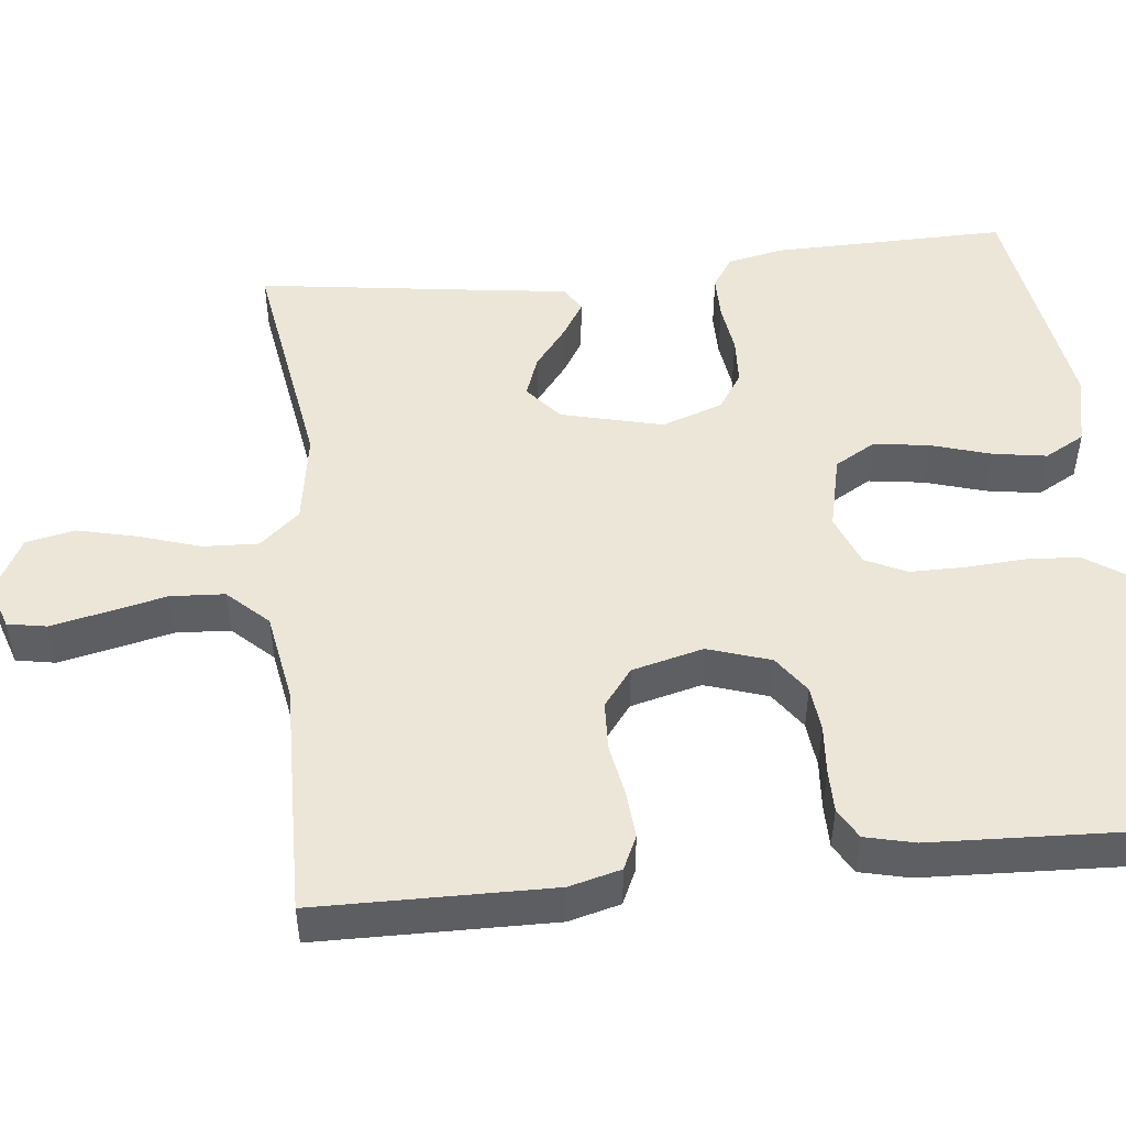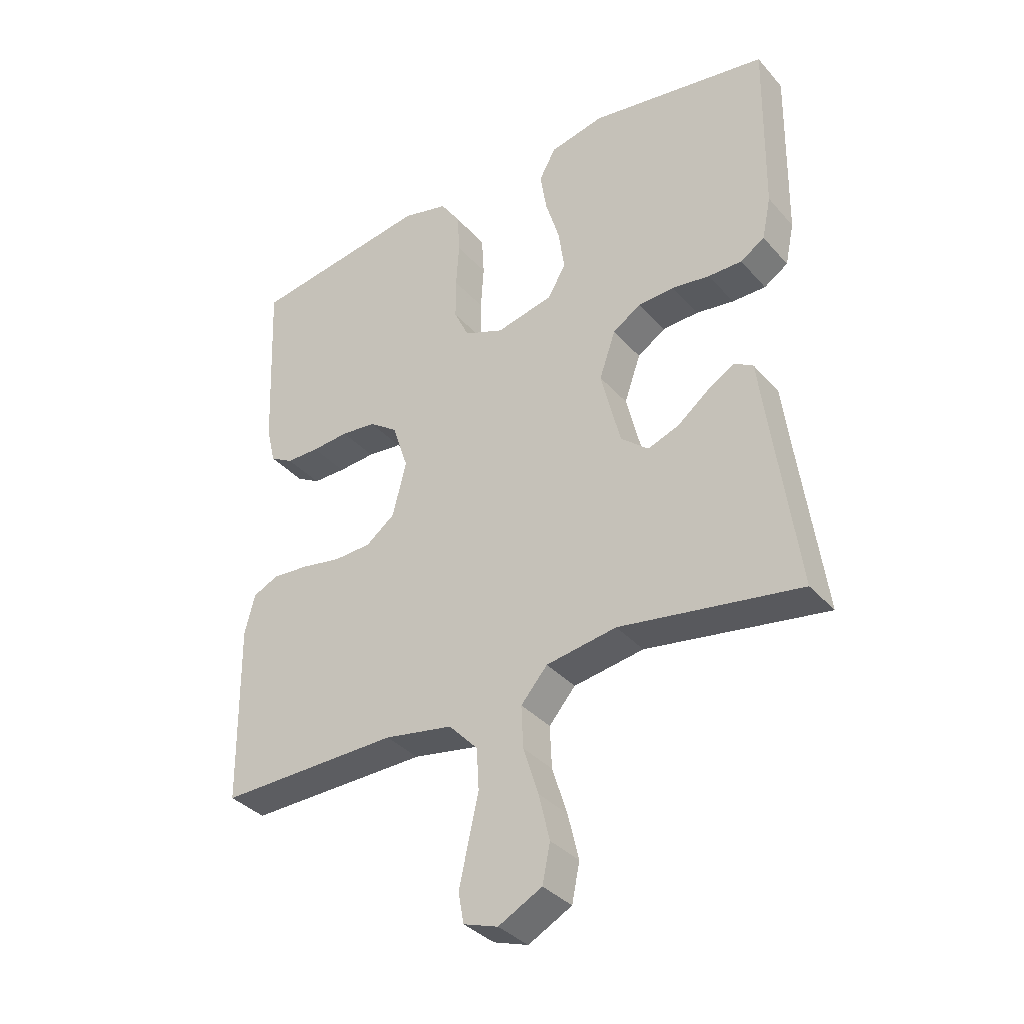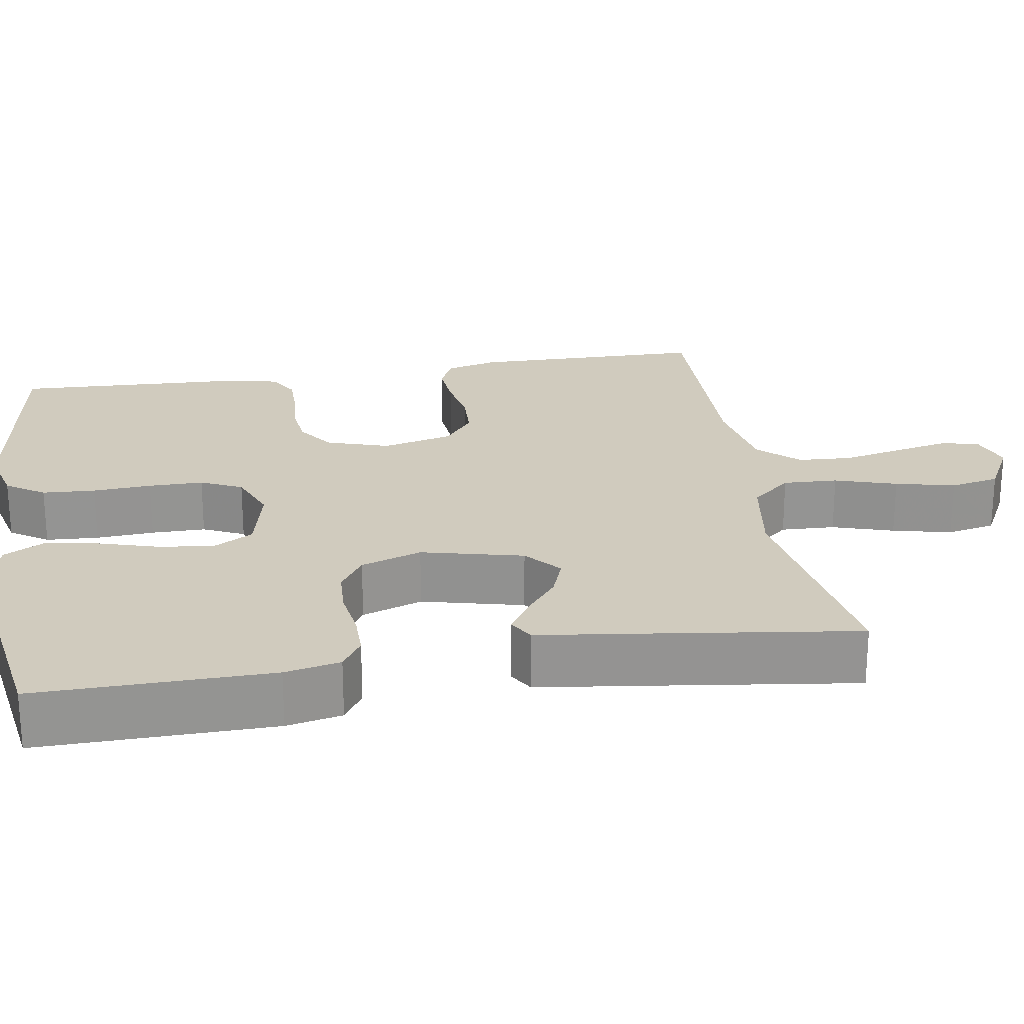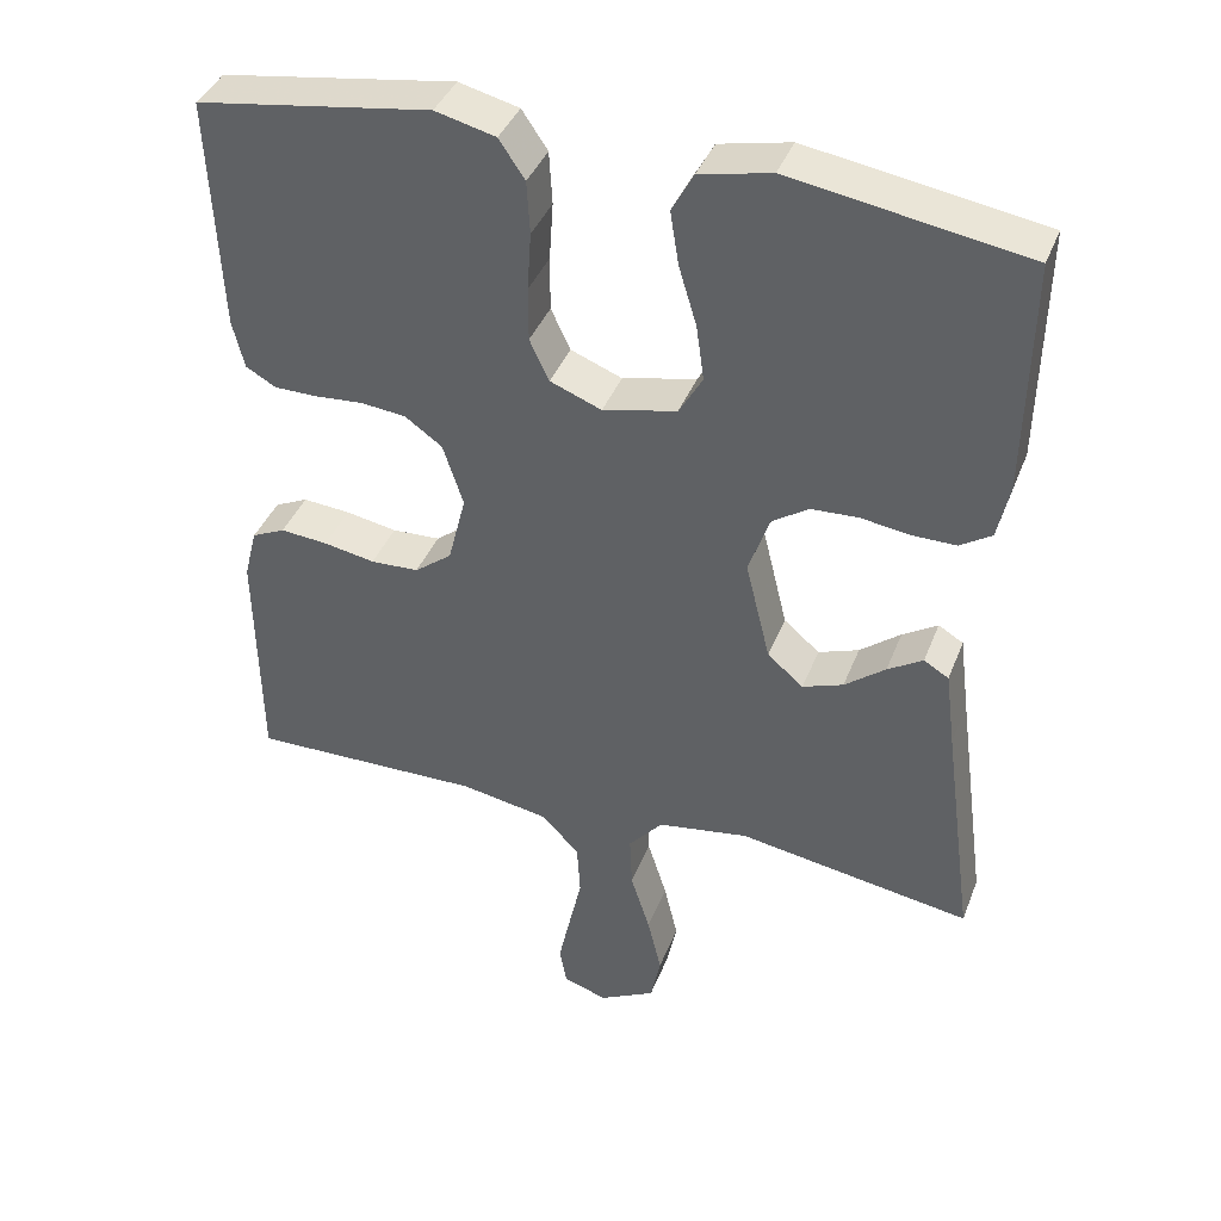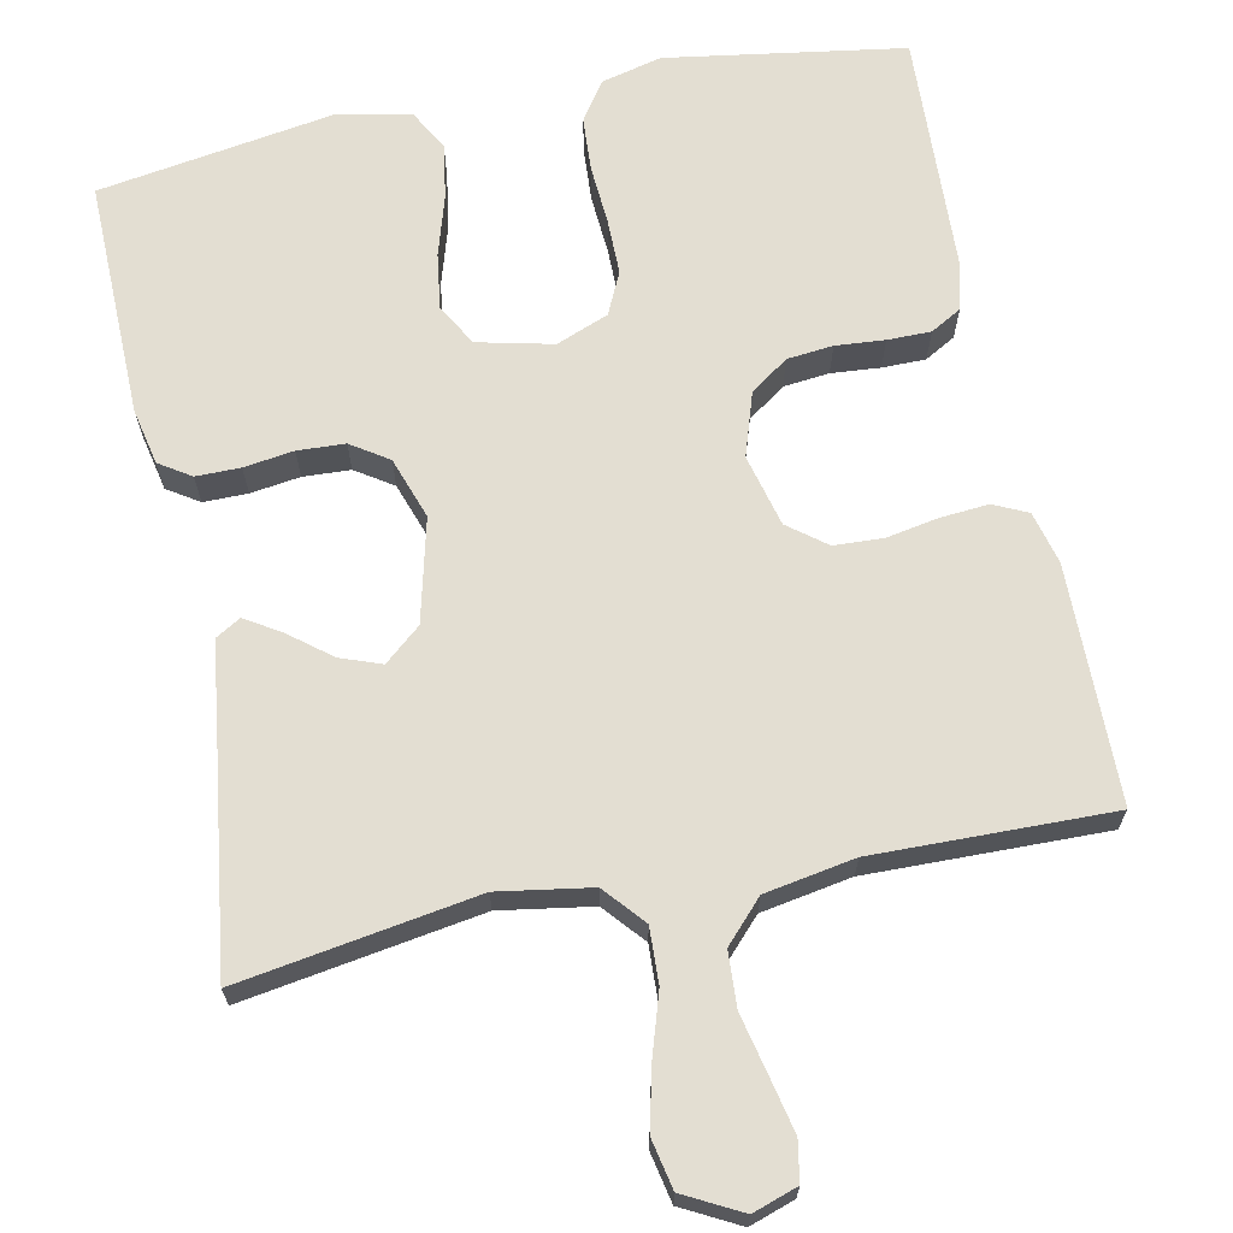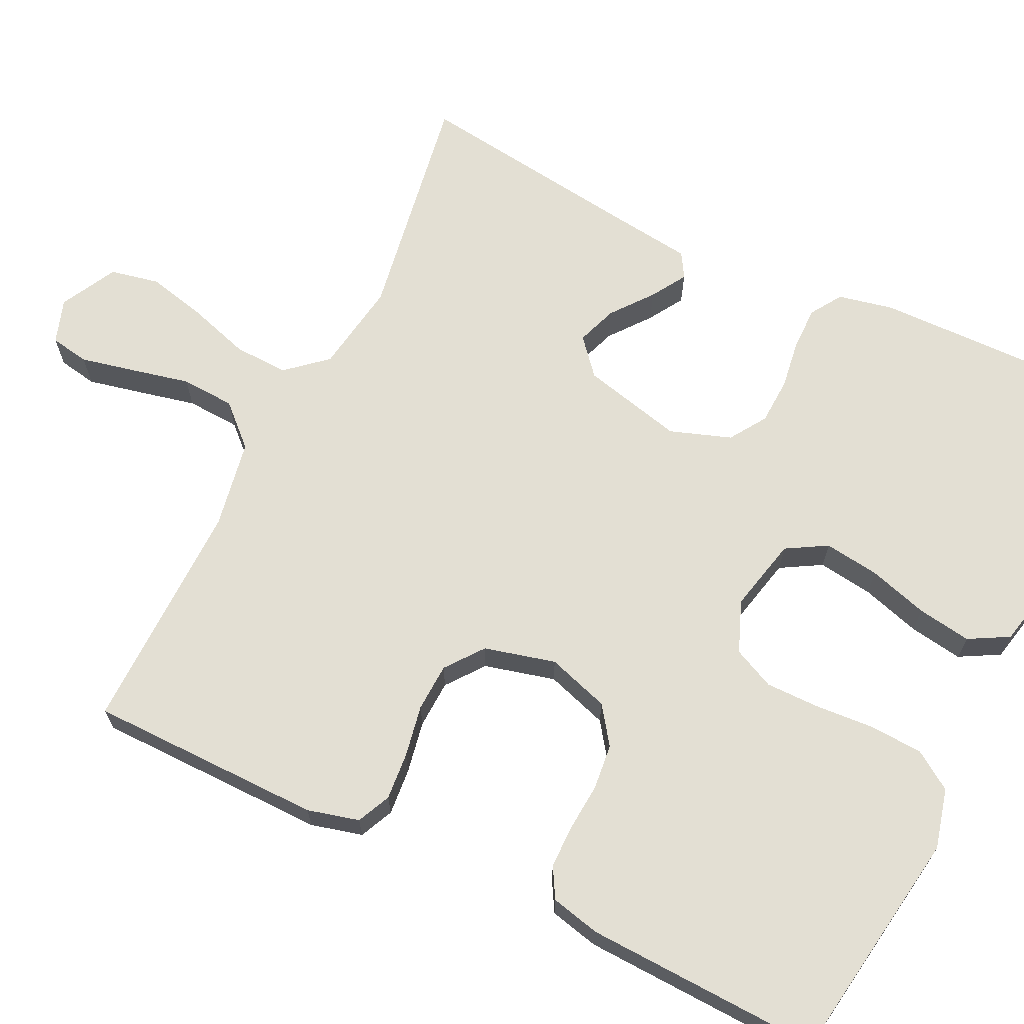
<metadata>
{"format":"obj","ext":"obj","renderer":"f3d","projection":"perspective","resolution":1024,"background":"white","views":[{"elev":49.3,"azim":-96.1,"up":"+Y"},{"elev":-35.8,"azim":35.4,"up":"+Z"},{"elev":23.4,"azim":80.7,"up":"+Y"},{"elev":39.9,"azim":20.2,"up":"+Z"},{"elev":67.4,"azim":168.4,"up":"+Y"},{"elev":67.0,"azim":-64.3,"up":"+Y"}]}
</metadata>
<code>
v 0.5 0.07 -0.5
v 0.2 0.07 -0.452
v 0.083 0.07 -0.471
v 0.039 0.07 -0.522
v 0.042 0.07 -0.592
v 0.067 0.07 -0.671
v 0.085 0.07 -0.747
v 0.072 0.07 -0.81
v 0 0.07 -0.848
v -0.057 0.07 -0.829
v -0.066 0.07 -0.779
v -0.051 0.07 -0.71
v -0.034 0.07 -0.634
v -0.038 0.07 -0.565
v -0.086 0.07 -0.514
v -0.2 0.07 -0.494
v -0.5 0.07 -0.5
v -0.504 0.07 -0.2
v -0.487 0.07 -0.134
v -0.444 0.07 -0.114
v -0.383 0.07 -0.119
v -0.317 0.07 -0.131
v -0.255 0.07 -0.128
v -0.207 0.07 -0.091
v -0.184 0.07 0
v -0.21 0.07 0.08
v -0.258 0.07 0.114
v -0.316 0.07 0.12
v -0.378 0.07 0.115
v -0.433 0.07 0.115
v -0.472 0.07 0.137
v -0.487 0.07 0.2
v -0.5 0.07 0.5
v -0.2 0.07 0.547
v -0.123 0.07 0.528
v -0.09 0.07 0.479
v -0.086 0.07 0.411
v -0.091 0.07 0.336
v -0.091 0.07 0.266
v -0.066 0.07 0.213
v 0 0.07 0.187
v 0.095 0.07 0.209
v 0.125 0.07 0.261
v 0.115 0.07 0.332
v 0.092 0.07 0.408
v 0.081 0.07 0.477
v 0.109 0.07 0.528
v 0.2 0.07 0.548
v 0.5 0.07 0.5
v 0.495 0.07 0.2
v 0.48 0.07 0.129
v 0.44 0.07 0.103
v 0.384 0.07 0.103
v 0.321 0.07 0.112
v 0.261 0.07 0.109
v 0.214 0.07 0.078
v 0.187 0.07 0
v 0.219 0.07 -0.13
v 0.265 0.07 -0.169
v 0.317 0.07 -0.15
v 0.369 0.07 -0.109
v 0.414 0.07 -0.081
v 0.446 0.07 -0.1
v 0.459 0.07 -0.2
v 0.5 0 -0.5
v 0.2 0 -0.452
v 0.083 0 -0.471
v 0.039 0 -0.522
v 0.042 0 -0.592
v 0.067 0 -0.671
v 0.085 0 -0.747
v 0.072 0 -0.81
v 0 0 -0.848
v -0.057 0 -0.829
v -0.066 0 -0.779
v -0.051 0 -0.71
v -0.034 0 -0.634
v -0.038 0 -0.565
v -0.086 0 -0.514
v -0.2 0 -0.494
v -0.5 0 -0.5
v -0.504 0 -0.2
v -0.487 0 -0.134
v -0.444 0 -0.114
v -0.383 0 -0.119
v -0.317 0 -0.131
v -0.255 0 -0.128
v -0.207 0 -0.091
v -0.184 0 0
v -0.21 0 0.08
v -0.258 0 0.114
v -0.316 0 0.12
v -0.378 0 0.115
v -0.433 0 0.115
v -0.472 0 0.137
v -0.487 0 0.2
v -0.5 0 0.5
v -0.2 0 0.547
v -0.123 0 0.528
v -0.09 0 0.479
v -0.086 0 0.411
v -0.091 0 0.336
v -0.091 0 0.266
v -0.066 0 0.213
v 0 0 0.187
v 0.095 0 0.209
v 0.125 0 0.261
v 0.115 0 0.332
v 0.092 0 0.408
v 0.081 0 0.477
v 0.109 0 0.528
v 0.2 0 0.548
v 0.5 0 0.5
v 0.495 0 0.2
v 0.48 0 0.129
v 0.44 0 0.103
v 0.384 0 0.103
v 0.321 0 0.112
v 0.261 0 0.109
v 0.214 0 0.078
v 0.187 0 0
v 0.219 0 -0.13
v 0.265 0 -0.169
v 0.317 0 -0.15
v 0.369 0 -0.109
v 0.414 0 -0.081
v 0.446 0 -0.1
v 0.459 0 -0.2
f 62 63 64
f 61 62 64
f 60 61 64
f 64 1 2
f 60 64 2
f 59 60 2
f 58 59 2 3
f 57 58 3 4
f 52 53 54
f 51 52 54
f 50 51 54
f 49 50 54
f 48 49 54
f 47 48 54
f 46 47 54
f 45 46 54
f 44 45 54
f 43 44 54 55
f 42 43 55 56
f 36 37 38
f 35 36 38
f 34 35 38
f 33 34 38
f 32 33 38
f 31 32 38
f 30 31 38
f 29 30 38
f 28 29 38
f 27 28 38 39
f 26 27 39 40
f 20 21 22
f 19 20 22
f 18 19 22
f 17 18 22
f 16 17 22
f 15 16 22 23
f 14 15 23 24
f 11 12 13
f 10 11 13
f 9 10 13
f 8 9 13
f 7 8 13
f 6 7 13
f 5 6 13
f 4 5 13 14
f 14 24 25
f 4 14 25
f 57 4 25
f 57 25 26
f 56 57 26
f 42 56 26
f 41 42 26
f 26 40 41
f 128 127 126
f 128 126 125
f 128 125 124
f 66 65 128
f 66 128 124
f 66 124 123
f 67 66 123 122
f 68 67 122 121
f 118 117 116
f 118 116 115
f 118 115 114
f 118 114 113
f 118 113 112
f 118 112 111
f 118 111 110
f 118 110 109
f 118 109 108
f 119 118 108 107
f 120 119 107 106
f 102 101 100
f 102 100 99
f 102 99 98
f 102 98 97
f 102 97 96
f 102 96 95
f 102 95 94
f 102 94 93
f 102 93 92
f 103 102 92 91
f 104 103 91 90
f 86 85 84
f 86 84 83
f 86 83 82
f 86 82 81
f 86 81 80
f 87 86 80 79
f 88 87 79 78
f 77 76 75
f 77 75 74
f 77 74 73
f 77 73 72
f 77 72 71
f 77 71 70
f 77 70 69
f 78 77 69 68
f 89 88 78
f 89 78 68
f 89 68 121
f 90 89 121
f 90 121 120
f 90 120 106
f 90 106 105
f 105 104 90
f 1 65 66 2
f 2 66 67 3
f 3 67 68 4
f 4 68 69 5
f 5 69 70 6
f 6 70 71 7
f 7 71 72 8
f 8 72 73 9
f 9 73 74 10
f 10 74 75 11
f 11 75 76 12
f 12 76 77 13
f 13 77 78 14
f 14 78 79 15
f 15 79 80 16
f 16 80 81 17
f 17 81 82 18
f 18 82 83 19
f 19 83 84 20
f 20 84 85 21
f 21 85 86 22
f 22 86 87 23
f 23 87 88 24
f 24 88 89 25
f 25 89 90 26
f 26 90 91 27
f 27 91 92 28
f 28 92 93 29
f 29 93 94 30
f 30 94 95 31
f 31 95 96 32
f 32 96 97 33
f 33 97 98 34
f 34 98 99 35
f 35 99 100 36
f 36 100 101 37
f 37 101 102 38
f 38 102 103 39
f 39 103 104 40
f 40 104 105 41
f 41 105 106 42
f 42 106 107 43
f 43 107 108 44
f 44 108 109 45
f 45 109 110 46
f 46 110 111 47
f 47 111 112 48
f 48 112 113 49
f 49 113 114 50
f 50 114 115 51
f 51 115 116 52
f 52 116 117 53
f 53 117 118 54
f 54 118 119 55
f 55 119 120 56
f 56 120 121 57
f 57 121 122 58
f 58 122 123 59
f 59 123 124 60
f 60 124 125 61
f 61 125 126 62
f 62 126 127 63
f 63 127 128 64
f 64 128 65 1

</code>
